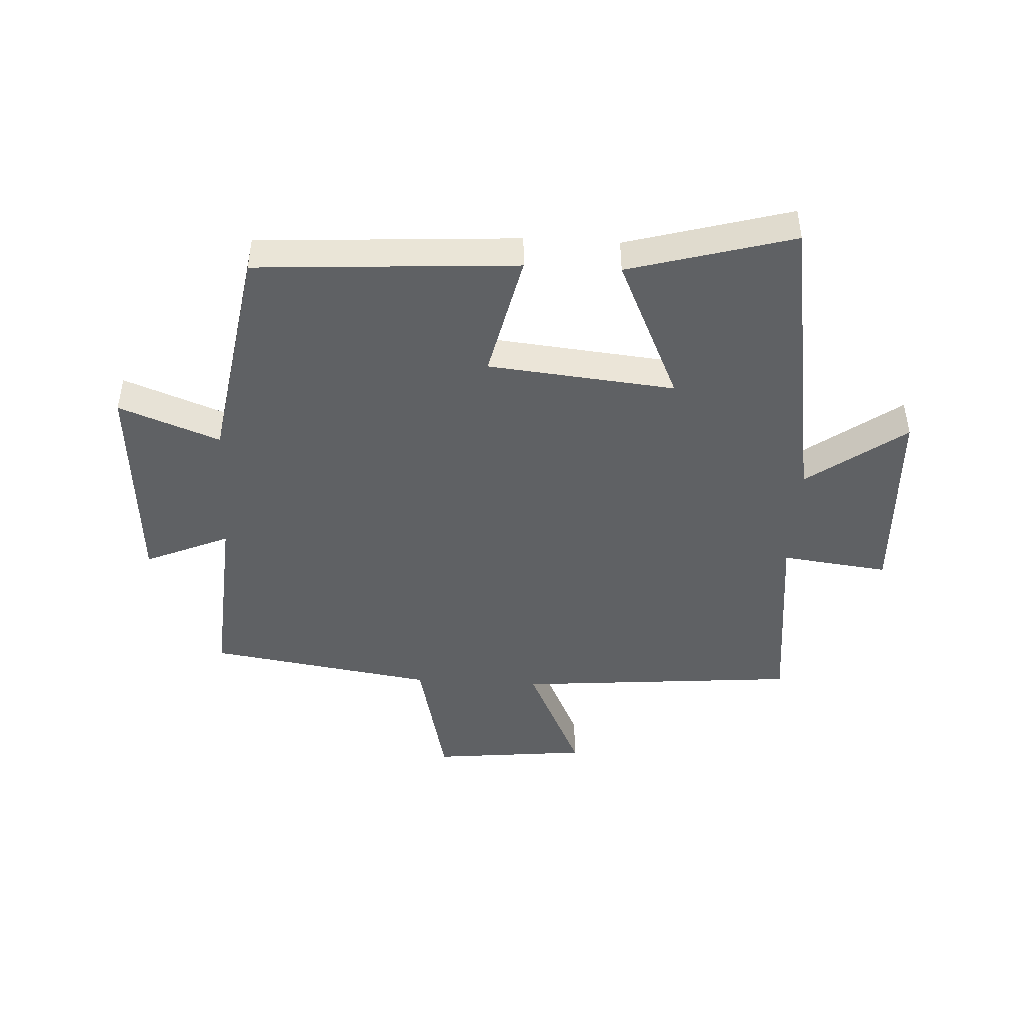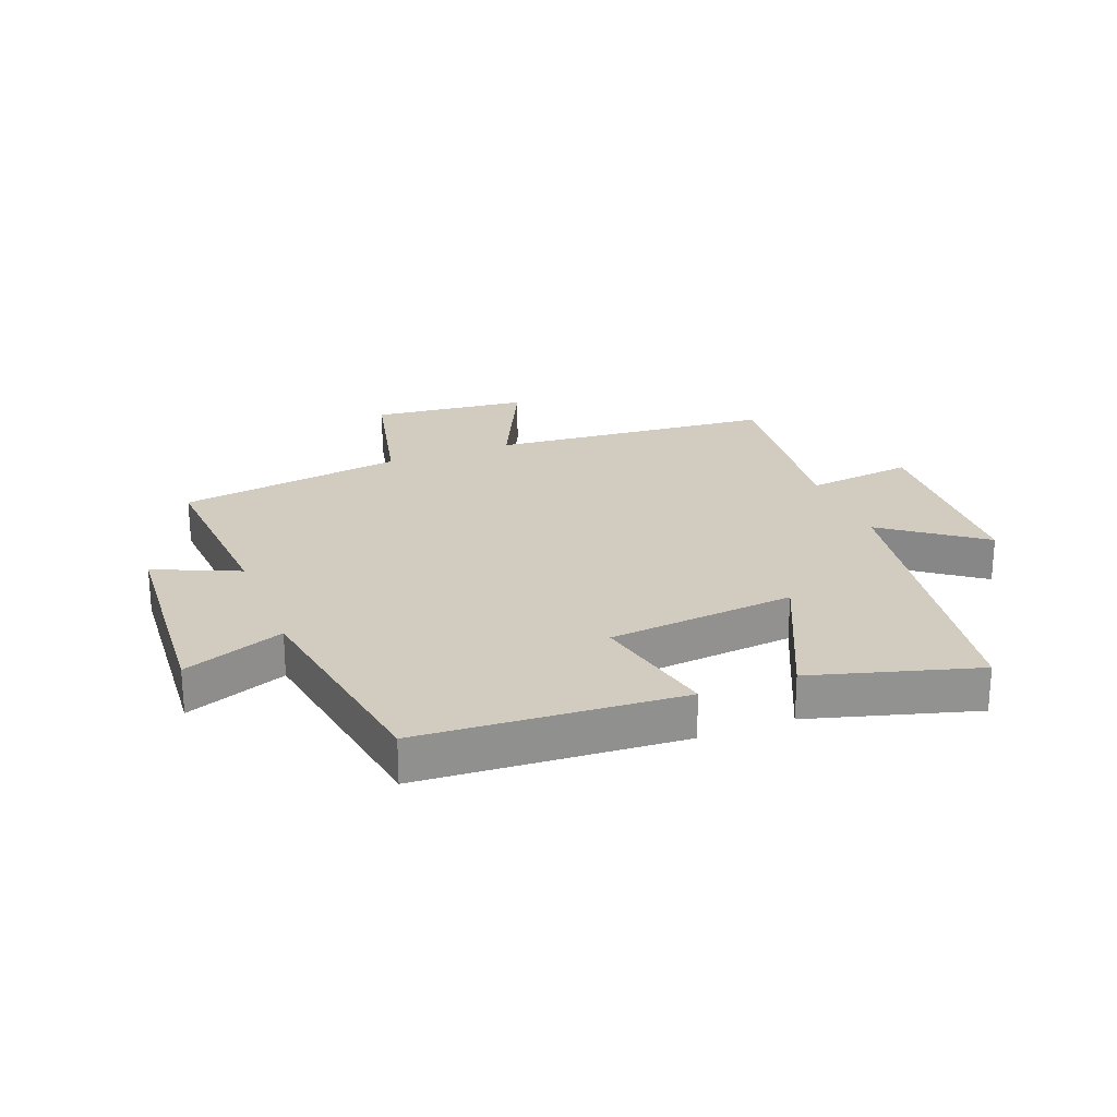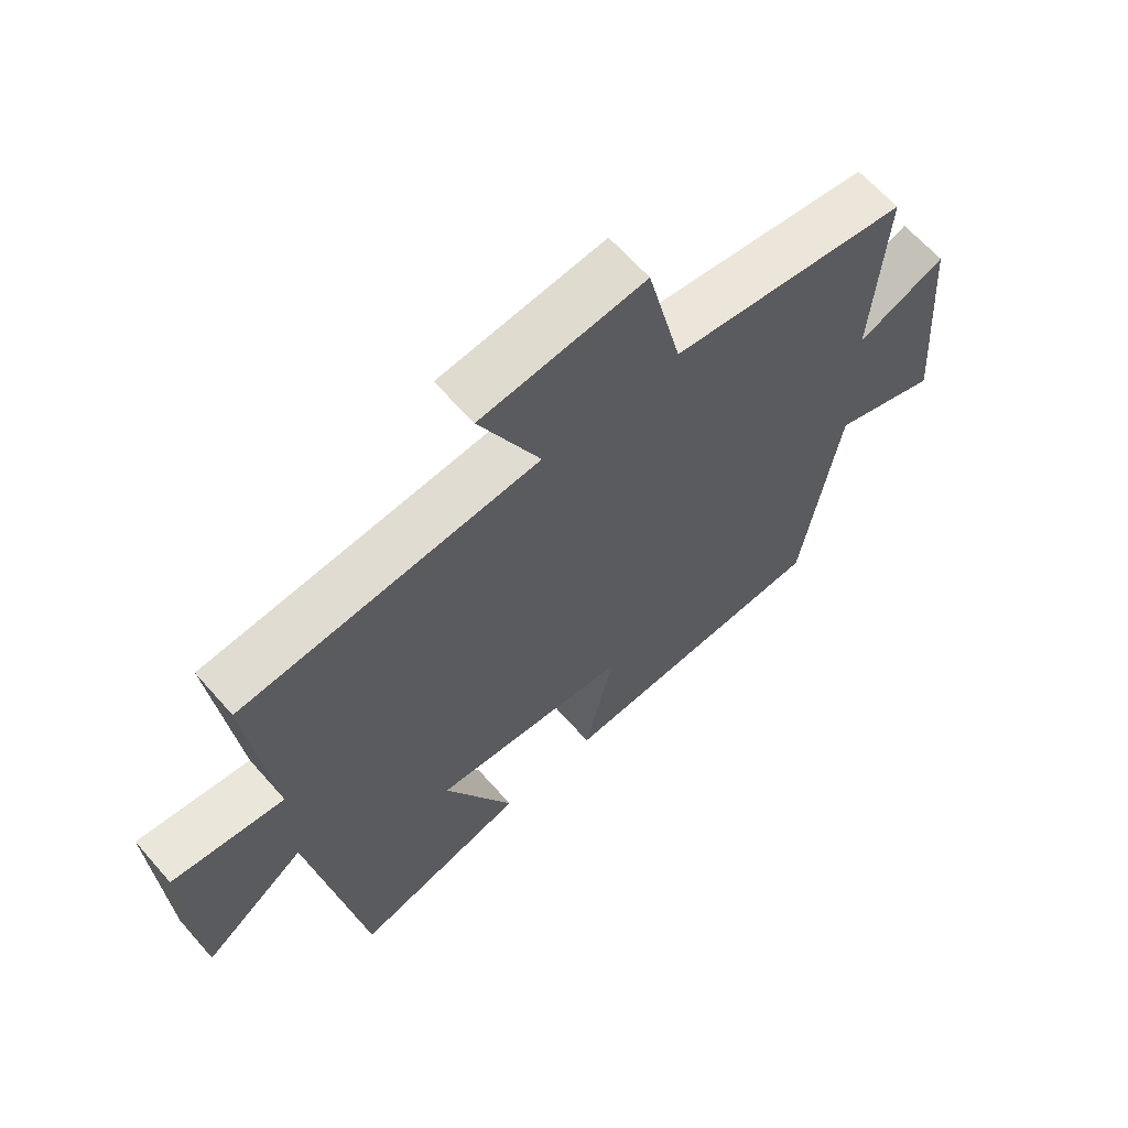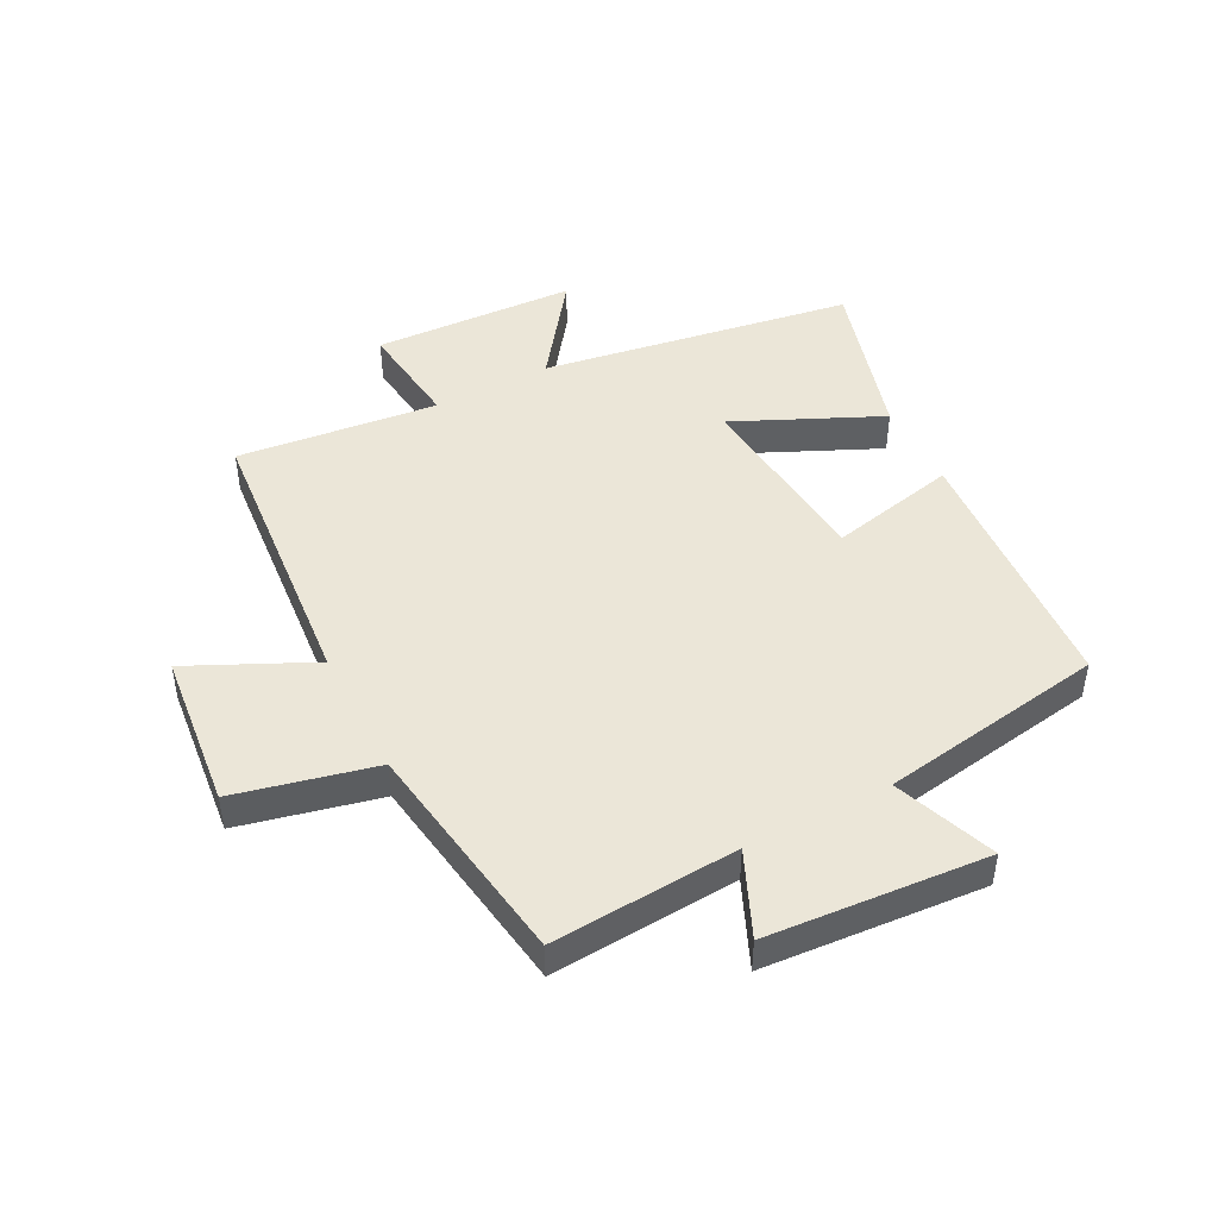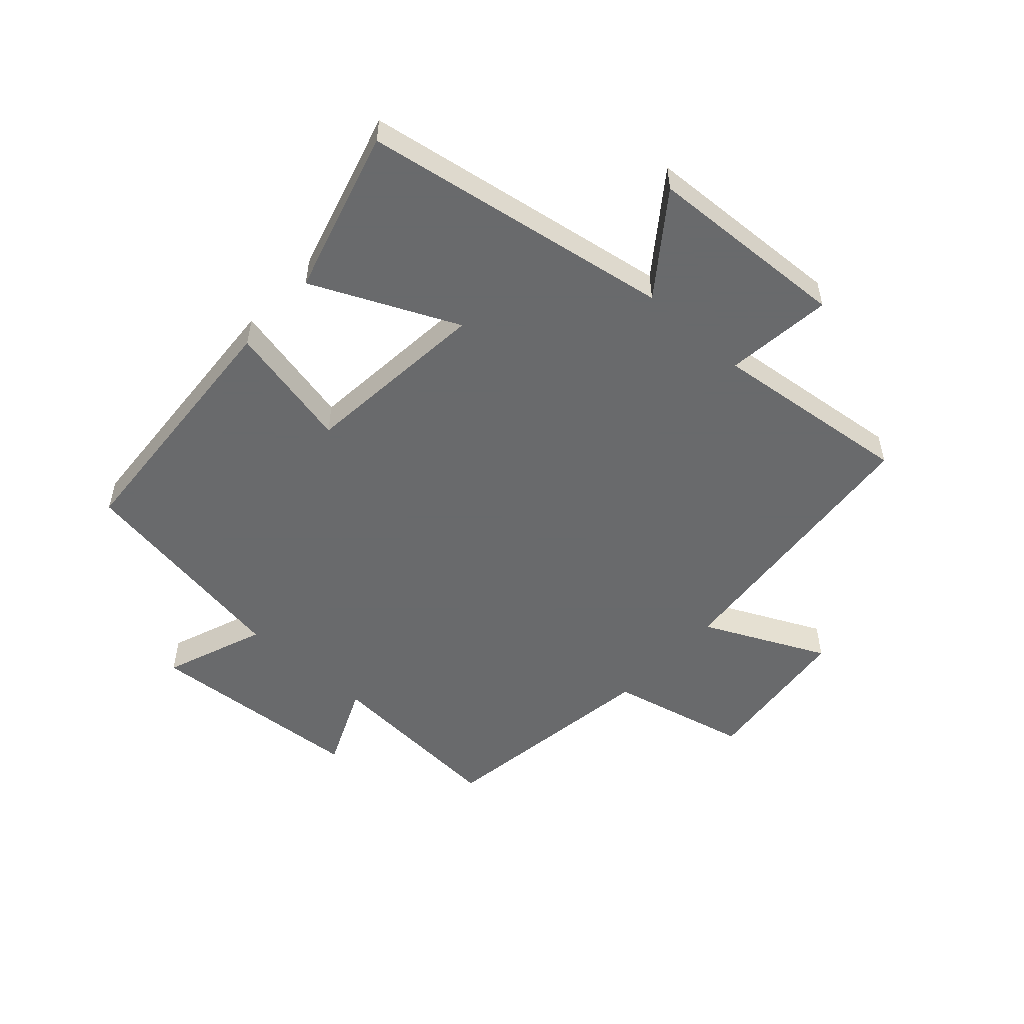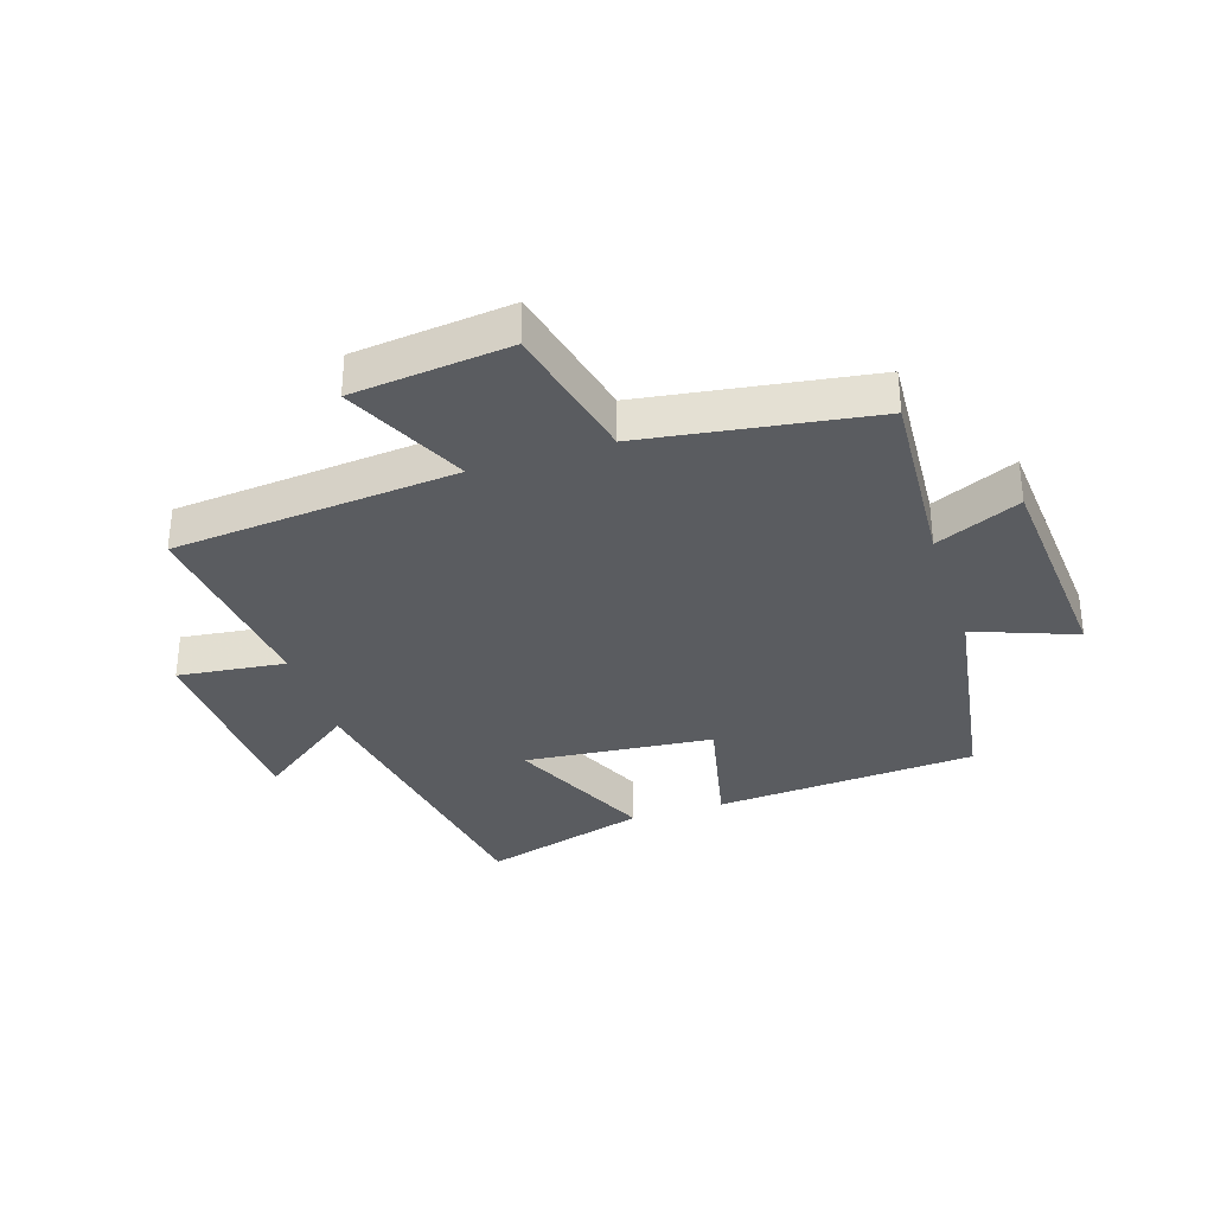
<metadata>
{"format":"obj","ext":"obj","renderer":"f3d","projection":"perspective","resolution":1024,"background":"white","views":[{"elev":-45.4,"azim":176.7,"up":"+Y"},{"elev":24.1,"azim":158.7,"up":"+Y"},{"elev":64.1,"azim":-41.2,"up":"+Z"},{"elev":46.6,"azim":62.5,"up":"+Y"},{"elev":-52.9,"azim":-132.2,"up":"+Y"},{"elev":-33.7,"azim":17.9,"up":"+Y"}]}
</metadata>
<code>
v 0.52 0.07 0.444
v 0.5 0.07 0.137
v 0.639 0.07 0.198
v 0.667 0.07 -0.164
v 0.5 0.07 -0.101
v 0.441 0.07 -0.471
v 0.01 0.07 -0.5
v 0.056 0.07 -0.29
v -0.254 0.07 -0.26
v -0.144 0.07 -0.5
v -0.416 0.07 -0.578
v -0.5 0.07 -0.066
v -0.661 0.07 -0.185
v -0.677 0.07 0.149
v -0.5 0.07 0.128
v -0.537 0.07 0.458
v -0.07 0.07 0.5
v -0.166 0.07 0.702
v 0.092 0.07 0.73
v 0.146 0.07 0.5
v 0.52 0 0.444
v 0.5 0 0.137
v 0.639 0 0.198
v 0.667 0 -0.164
v 0.5 0 -0.101
v 0.441 0 -0.471
v 0.01 0 -0.5
v 0.056 0 -0.29
v -0.254 0 -0.26
v -0.144 0 -0.5
v -0.416 0 -0.578
v -0.5 0 -0.066
v -0.661 0 -0.185
v -0.677 0 0.149
v -0.5 0 0.128
v -0.537 0 0.458
v -0.07 0 0.5
v -0.166 0 0.702
v 0.092 0 0.73
v 0.146 0 0.5
f 17 18 19 20
f 20 1 2
f 17 20 2
f 16 17 2
f 15 16 2
f 12 13 14 15
f 11 12 15
f 10 11 15
f 9 10 15
f 8 9 15 2
f 7 8 2
f 6 7 2
f 5 6 2
f 2 3 4 5
f 40 39 38 37
f 22 21 40
f 22 40 37
f 22 37 36
f 22 36 35
f 35 34 33 32
f 35 32 31
f 35 31 30
f 35 30 29
f 22 35 29 28
f 22 28 27
f 22 27 26
f 22 26 25
f 25 24 23 22
f 1 21 22 2
f 2 22 23 3
f 3 23 24 4
f 4 24 25 5
f 5 25 26 6
f 6 26 27 7
f 7 27 28 8
f 8 28 29 9
f 9 29 30 10
f 10 30 31 11
f 11 31 32 12
f 12 32 33 13
f 13 33 34 14
f 14 34 35 15
f 15 35 36 16
f 16 36 37 17
f 17 37 38 18
f 18 38 39 19
f 19 39 40 20
f 20 40 21 1

</code>
